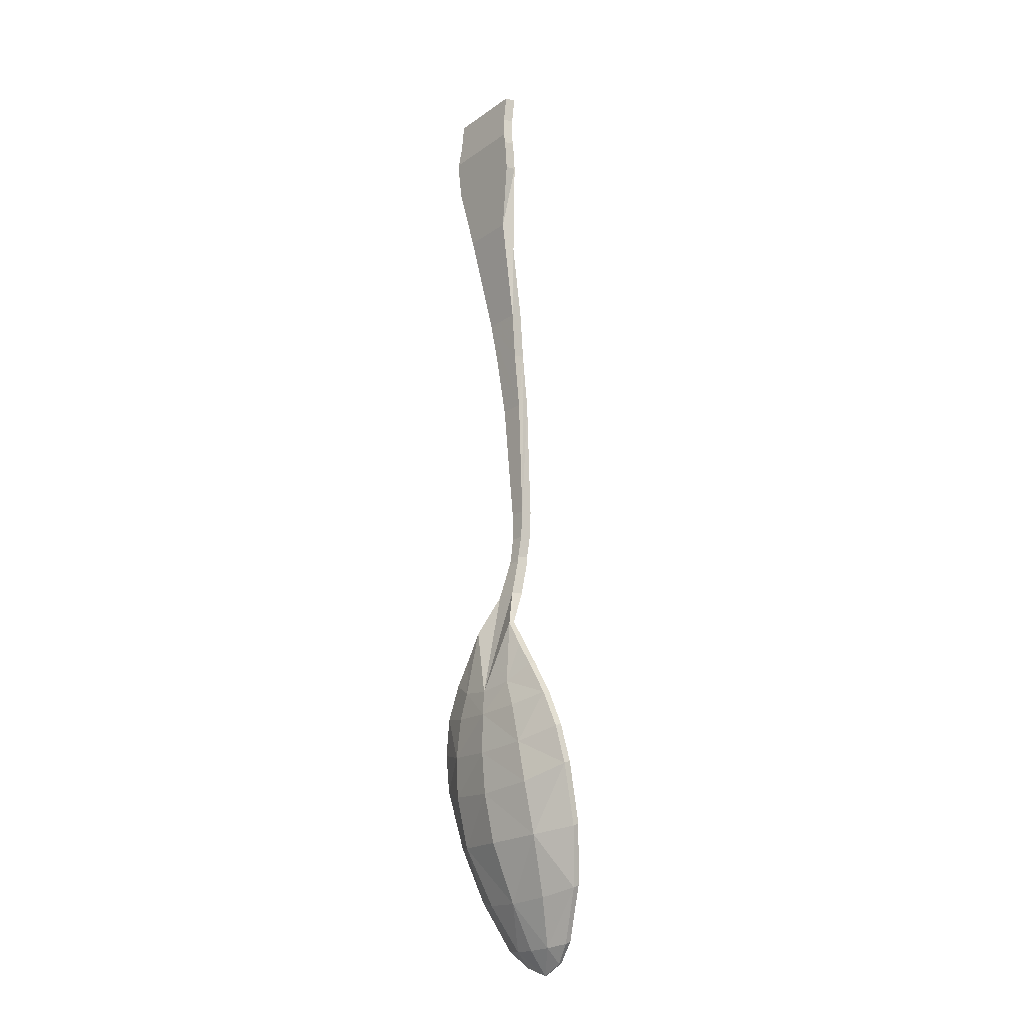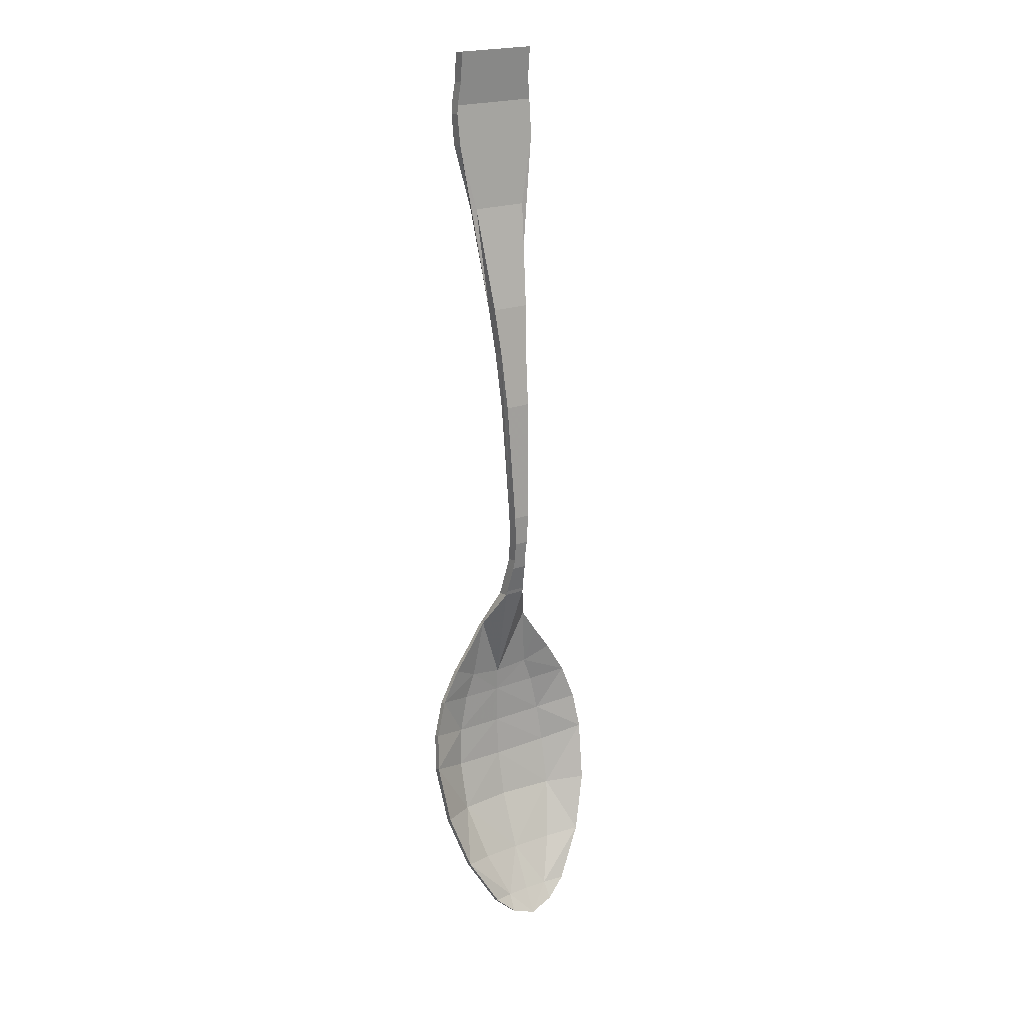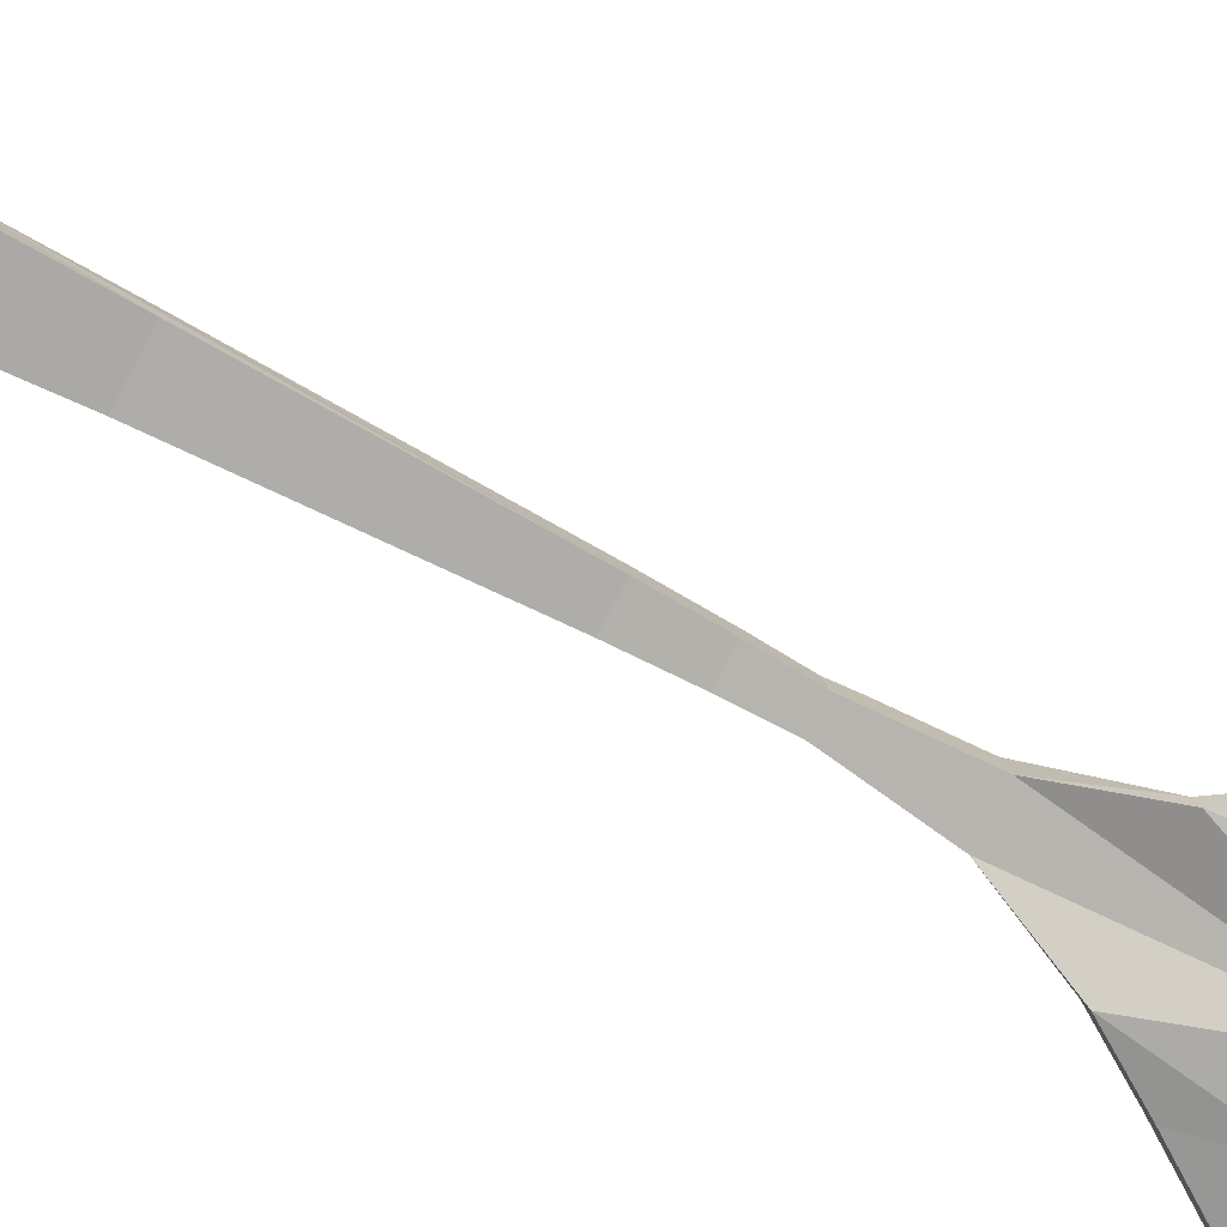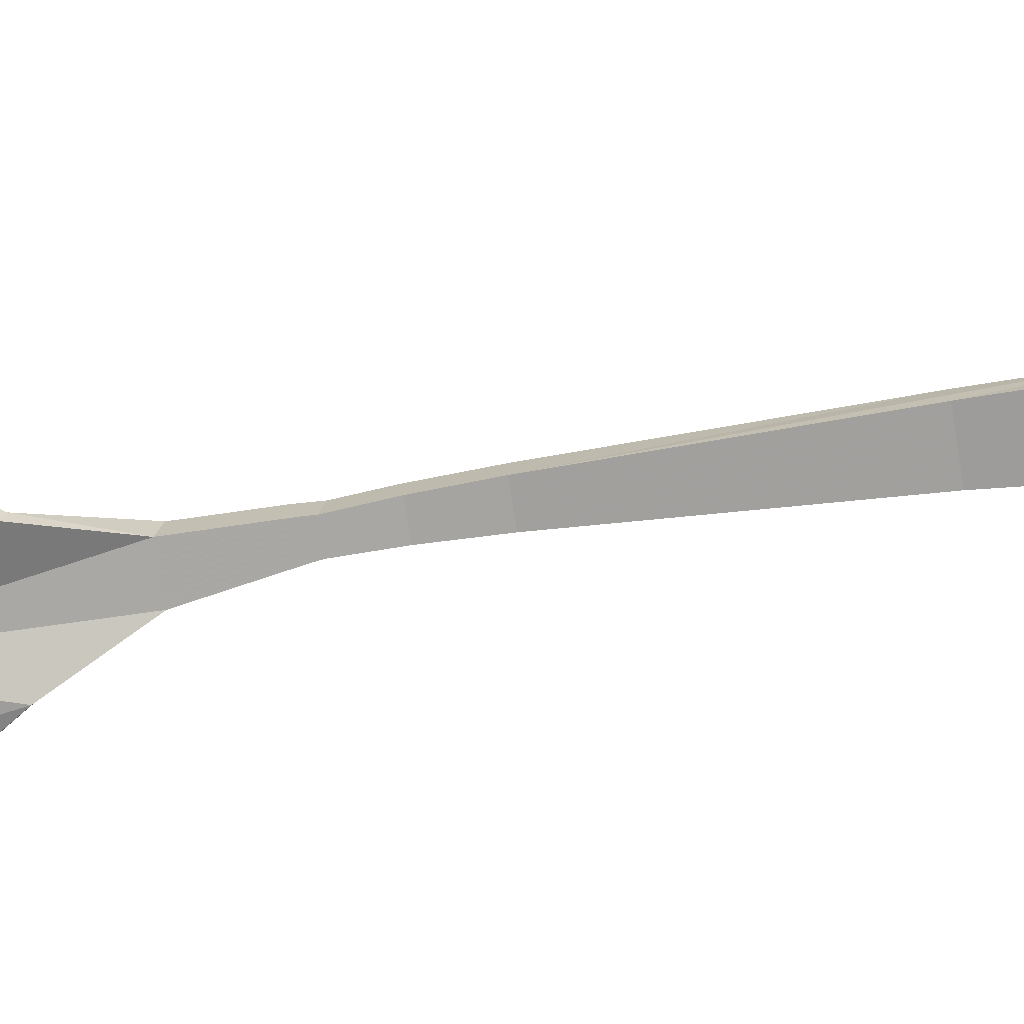
<metadata>
{"format":"obj","ext":"obj","renderer":"f3d","projection":"perspective","resolution":1024,"background":"white","views":[{"elev":-20.0,"azim":51.6,"up":"+Z"},{"elev":21.5,"azim":147.0,"up":"+Z"},{"elev":-78.6,"azim":62.3,"up":"+Y"},{"elev":-72.9,"azim":-81.1,"up":"+Y"}]}
</metadata>
<code>
v -0.09372 -0.002872 -0.1583
v -0.05282 -0.01936 -0.1698
v -0.08144 -0.008682 -0.1216
v 0.07498 0.04097 -0.3137
v 0.09282 0.01997 -0.2579
v 0.07495 0.03475 -0.3162
v 0.09282 0.02655 -0.2553
v 0.09827 0.004485 -0.1968
v 0.09827 0.01143 -0.194
v 0.05282 -0.01936 -0.1698
v 0.09372 -0.002872 -0.1583
v 0.08144 -0.008682 -0.1216
v 1.78e-06 -0.02538 -0.174
v 1.78e-06 -0.02498 -0.1327
v 1.78e-06 0.02235 -0.324
v 1.78e-06 -0.00382 -0.2639
v 0.05611 0.004489 -0.2616
v 1.78e-06 -0.01502 -0.2141
v 0.05686 -0.007928 -0.2087
v 0.02422 0.04161 -0.3714
v 0.0254 0.05585 -0.3867
v 0.04564 0.04802 -0.3686
v 0.03467 -0.01347 -0.1002
v 0.0443 -0.004138 -0.05949
v 0.06206 -0.004356 -0.08529
v -0.0443 -0.004138 -0.05949
v -0.02718 -0.004356 -0.03327
v -0.03466 -0.01347 -0.1002
v -0.02718 -0.01094 -0.03586
v 1.78e-06 -0.02332 -0.1082
v -0.01078 0.00615 0.004348
v 1.78e-06 0.0611 -0.3953
v 1.78e-06 0.05823 -0.3964
v -0.0254 0.05585 -0.3867
v -0.05686 -0.01451 -0.2113
v 1.78e-06 -0.0216 -0.2167
v -0.09826 0.004485 -0.1968
v -0.09282 0.02655 -0.2553
v -0.09282 0.01997 -0.2579
v -0.09826 0.01143 -0.194
v -0.07495 0.03475 -0.3162
v -0.04236 0.0207 -0.3239
v -0.05611 -0.002094 -0.2642
v 0.02717 -0.01064 -0.03574
v 0.01079 0.00615 0.004348
v -0.01315 0.01418 0.229
v 0.0085 0.02224 0.1038
v 0.01315 0.01418 0.229
v -0.008497 0.02224 0.1038
v 1.78e-06 0.01576 -0.3266
v 0.0254 0.05872 -0.3856
v 0.04564 0.05395 -0.3663
v -0.06205 -0.01133 -0.08804
v -0.08144 -0.001808 -0.1189
v -0.06205 -0.004356 -0.08529
v -0.0254 0.05872 -0.3856
v 0.04236 0.02728 -0.3213
v 0.02422 0.0482 -0.3688
v 1.78e-06 -0.01839 -0.1301
v 0.04443 -0.01407 -0.1272
v 0.05282 -0.01278 -0.1672
v 1.78e-06 0.0462 -0.3697
v 1.78e-06 -0.01879 -0.1714
v -0.007408 0.02156 0.07397
v 0.006545 0.018 0.04961
v 0.007412 0.02156 0.07397
v -0.006541 0.018 0.04961
v -0.006997 0.01729 0.04485
v 0.007001 0.01729 0.04485
v 0.09372 0.003909 -0.1557
v 0.01971 0.01137 0.337
v -0.02859 -0.009758 0.4423
v 0.02859 -0.009758 0.4423
v -0.0197 0.01137 0.337
v -0.09372 0.003909 -0.1557
v 0.08144 -0.001808 -0.1189
v 0.03467 -0.02005 -0.1028
v 0.0443 -0.01092 -0.06217
v -0.04442 -0.02065 -0.1297
v 1.78e-06 -0.0104 -0.2665
v -0.03466 -0.02005 -0.1028
v -0.04563 0.05395 -0.3663
v -0.04563 0.04802 -0.3686
v -0.07498 0.04097 -0.3137
v 0.04236 0.0207 -0.3239
v 0.05611 -0.002094 -0.2642
v -0.01078 0.01962 0.007001
v 0.01079 0.01962 0.007001
v 1.78e-06 -0.01674 -0.1056
v 0.05686 -0.01451 -0.2113
v 0.06206 -0.01133 -0.08804
v 0.02717 -0.004356 -0.03327
v 0.04443 -0.02065 -0.1297
v 0.04359 -0.03223 0.5494
v 0.04372 -0.02811 0.5073
v 0.04476 -0.03123 0.5392
v 0.02861 -0.02156 0.4405
v -0.04359 -0.03223 0.5494
v -0.02861 -0.02156 0.4405
v -0.04371 -0.02811 0.5073
v -0.04476 -0.03123 0.5392
v 0.04372 -0.01632 0.5093
v 0.01971 -0.0003848 0.335
v 0.0157 0.01799 0.289
v 0.0157 0.006223 0.287
v -0.04371 -0.01632 0.5093
v -0.0197 -0.0003848 0.335
v -0.0157 0.01799 0.289
v -0.0157 0.006223 0.287
v 0.04381 -0.02025 0.5494
v 0.04476 -0.01944 0.5412
v -0.04381 -0.02025 0.5494
v -0.04476 -0.01944 0.5412
v 0.01312 0.02603 0.2305
v -0.01311 0.02603 0.2305
v -0.006541 0.03045 0.05207
v -0.007271 0.03346 0.07257
v -0.008424 0.03418 0.1042
v 0.006545 0.03045 0.05207
v 0.007275 0.03346 0.07257
v 0.008428 0.03418 0.1042
v -0.0443 -0.01092 -0.06217
v 0.01037 0.02058 0.01143
v 0.007565 0.02889 0.04145
v -0.01036 0.02058 0.01143
v -0.007561 0.02889 0.04145
v 0.04114 -0.03003 0.5717
v -0.04113 -0.03003 0.5717
v 0.04114 -0.02707 0.6016
v 1.78e-06 -0.02707 0.6016
v -0.04113 -0.02707 0.6016
v -0.02422 0.04161 -0.3714
v 1.78e-06 0.03962 -0.3723
v -0.05686 -0.007928 -0.2087
v -0.05611 0.004489 -0.2616
v -0.04442 -0.01407 -0.1272
v -0.05282 -0.01278 -0.1672
v -0.04236 0.02728 -0.3213
v -0.02422 0.0482 -0.3688
v -0.04113 -0.01785 0.5737
v 0.04114 -0.01785 0.5737
v 0.04114 -0.01489 0.6036
v 1.78e-06 -0.01489 0.6036
v -0.04113 -0.01489 0.6036
f 1 2 3
f 1 2 3
f 1 2 3
f 4 5 6
f 4 5 6
f 4 5 6
f 5 4 7
f 5 4 7
f 5 4 7
f 7 8 5
f 7 8 5
f 7 8 5
f 8 7 9
f 8 7 9
f 8 7 9
f 10 11 12
f 10 11 12
f 10 11 12
f 2 13 14
f 2 13 14
f 2 13 14
f 15 16 17
f 15 16 17
f 15 16 17
f 18 19 17
f 18 19 17
f 18 19 17
f 20 21 22
f 20 21 22
f 20 21 22
f 23 24 25
f 23 24 25
f 23 24 25
f 26 27 28
f 26 27 28
f 26 27 28
f 29 30 31
f 29 30 31
f 29 30 31
f 32 33 34
f 32 33 34
f 32 33 34
f 35 36 13
f 35 36 13
f 35 36 13
f 37 38 39
f 37 38 39
f 37 38 39
f 38 37 40
f 38 37 40
f 38 37 40
f 41 42 43
f 41 42 43
f 41 42 43
f 30 44 45
f 30 44 45
f 30 44 45
f 46 47 48
f 46 47 48
f 46 47 48
f 47 46 49
f 47 46 49
f 47 46 49
f 43 42 50
f 43 42 50
f 43 42 50
f 51 22 21
f 51 22 21
f 51 22 21
f 22 51 52
f 22 51 52
f 22 51 52
f 18 17 16
f 18 17 16
f 18 17 16
f 53 54 3
f 53 54 3
f 53 54 3
f 54 53 55
f 54 53 55
f 54 53 55
f 32 34 56
f 32 34 56
f 32 34 56
f 15 57 58
f 15 57 58
f 15 57 58
f 59 60 61
f 59 60 61
f 59 60 61
f 62 15 58
f 62 15 58
f 62 15 58
f 32 51 21
f 32 51 21
f 32 51 21
f 37 43 35
f 37 43 35
f 37 43 35
f 63 61 19
f 63 61 19
f 63 61 19
f 64 65 66
f 64 65 66
f 64 65 66
f 65 64 67
f 65 64 67
f 65 64 67
f 65 68 69
f 65 68 69
f 65 68 69
f 68 65 67
f 68 65 67
f 68 65 67
f 61 70 9
f 61 70 9
f 61 70 9
f 71 72 73
f 71 72 73
f 71 72 73
f 72 71 74
f 72 71 74
f 72 71 74
f 3 75 1
f 3 75 1
f 3 75 1
f 75 3 54
f 75 3 54
f 75 3 54
f 23 25 76
f 23 25 76
f 23 25 76
f 23 76 60
f 23 76 60
f 23 76 60
f 9 11 8
f 9 11 8
f 9 11 8
f 11 9 70
f 11 9 70
f 11 9 70
f 61 9 19
f 61 9 19
f 61 9 19
f 17 9 7
f 17 9 7
f 17 9 7
f 58 4 52
f 58 4 52
f 58 4 52
f 58 57 4
f 58 57 4
f 58 57 4
f 44 77 78
f 44 77 78
f 44 77 78
f 35 43 36
f 35 43 36
f 35 43 36
f 3 2 79
f 3 2 79
f 3 2 79
f 43 50 80
f 43 50 80
f 43 50 80
f 79 14 81
f 79 14 81
f 79 14 81
f 41 82 83
f 41 82 83
f 41 82 83
f 82 41 84
f 82 41 84
f 82 41 84
f 81 30 29
f 81 30 29
f 81 30 29
f 50 85 86
f 50 85 86
f 50 85 86
f 87 88 89
f 87 88 89
f 87 88 89
f 36 86 90
f 36 86 90
f 36 86 90
f 50 86 80
f 50 86 80
f 50 86 80
f 77 91 78
f 77 91 78
f 77 91 78
f 33 21 20
f 33 21 20
f 33 21 20
f 30 77 44
f 30 77 44
f 30 77 44
f 31 30 45
f 31 30 45
f 31 30 45
f 3 79 81
f 3 79 81
f 3 79 81
f 27 87 89
f 27 87 89
f 27 87 89
f 37 35 2
f 37 35 2
f 37 35 2
f 24 44 78
f 24 44 78
f 24 44 78
f 44 24 92
f 44 24 92
f 44 24 92
f 89 92 23
f 89 92 23
f 89 92 23
f 28 27 89
f 28 27 89
f 28 27 89
f 10 90 8
f 10 90 8
f 10 90 8
f 86 5 8
f 86 5 8
f 86 5 8
f 77 12 91
f 77 12 91
f 77 12 91
f 10 8 11
f 10 8 11
f 10 8 11
f 77 93 12
f 77 93 12
f 77 93 12
f 37 2 1
f 37 2 1
f 37 2 1
f 35 13 2
f 35 13 2
f 35 13 2
f 32 62 58
f 32 62 58
f 32 62 58
f 20 6 85
f 20 6 85
f 20 6 85
f 31 27 29
f 31 27 29
f 31 27 29
f 87 27 31
f 87 27 31
f 87 27 31
f 45 44 92
f 45 44 92
f 45 44 92
f 88 45 92
f 88 45 92
f 88 45 92
f 94 95 96
f 94 95 96
f 94 95 96
f 95 94 97
f 95 94 97
f 95 94 97
f 97 94 98
f 97 94 98
f 97 94 98
f 97 98 99
f 97 98 99
f 97 98 99
f 99 98 100
f 99 98 100
f 99 98 100
f 100 98 101
f 100 98 101
f 100 98 101
f 102 95 97
f 102 95 97
f 102 95 97
f 102 97 103
f 102 97 103
f 102 97 103
f 103 73 102
f 103 73 102
f 103 73 102
f 104 103 105
f 104 103 105
f 104 103 105
f 103 104 71
f 103 104 71
f 103 104 71
f 103 71 73
f 103 71 73
f 103 71 73
f 106 99 100
f 106 99 100
f 106 99 100
f 106 107 99
f 106 107 99
f 106 107 99
f 106 72 107
f 106 72 107
f 106 72 107
f 107 108 109
f 107 108 109
f 107 108 109
f 108 107 74
f 108 107 74
f 108 107 74
f 74 107 72
f 74 107 72
f 74 107 72
f 102 110 111
f 102 110 111
f 102 110 111
f 110 102 112
f 110 102 112
f 110 102 112
f 112 102 73
f 112 102 73
f 112 102 73
f 112 73 72
f 112 73 72
f 112 73 72
f 112 72 106
f 112 72 106
f 112 72 106
f 112 106 113
f 112 106 113
f 112 106 113
f 104 74 71
f 104 74 71
f 104 74 71
f 74 104 114
f 74 104 114
f 74 104 114
f 74 114 108
f 74 114 108
f 74 114 108
f 108 114 115
f 108 114 115
f 108 114 115
f 107 105 103
f 107 105 103
f 107 105 103
f 105 107 48
f 105 107 48
f 105 107 48
f 48 107 109
f 48 107 109
f 48 107 109
f 48 109 46
f 48 109 46
f 48 109 46
f 108 46 109
f 108 46 109
f 108 46 109
f 108 49 46
f 108 49 46
f 108 49 46
f 108 115 49
f 108 115 49
f 108 115 49
f 64 116 67
f 64 116 67
f 64 116 67
f 116 64 117
f 116 64 117
f 116 64 117
f 117 64 118
f 117 64 118
f 117 64 118
f 118 64 49
f 118 64 49
f 118 64 49
f 118 49 115
f 118 49 115
f 118 49 115
f 119 66 65
f 119 66 65
f 119 66 65
f 66 119 120
f 66 119 120
f 66 119 120
f 66 120 121
f 66 120 121
f 66 120 121
f 66 121 47
f 66 121 47
f 66 121 47
f 47 121 114
f 47 121 114
f 47 121 114
f 104 105 48
f 104 105 48
f 104 105 48
f 104 48 47
f 104 48 47
f 104 48 47
f 104 47 114
f 104 47 114
f 104 47 114
f 122 55 53
f 122 55 53
f 122 55 53
f 55 122 26
f 55 122 26
f 55 122 26
f 69 31 45
f 69 31 45
f 69 31 45
f 31 69 68
f 31 69 68
f 31 69 68
f 88 69 45
f 88 69 45
f 88 69 45
f 69 88 123
f 69 88 123
f 69 88 123
f 69 123 124
f 69 123 124
f 69 123 124
f 69 124 119
f 69 124 119
f 69 124 119
f 69 119 65
f 69 119 65
f 69 119 65
f 68 87 31
f 68 87 31
f 68 87 31
f 87 68 125
f 87 68 125
f 87 68 125
f 125 68 126
f 125 68 126
f 125 68 126
f 126 68 116
f 126 68 116
f 126 68 116
f 116 68 67
f 116 68 67
f 116 68 67
f 87 123 88
f 87 123 88
f 87 123 88
f 123 87 125
f 123 87 125
f 123 87 125
f 29 26 122
f 29 26 122
f 29 26 122
f 26 29 27
f 26 29 27
f 26 29 27
f 127 98 94
f 127 98 94
f 127 98 94
f 98 127 128
f 98 127 128
f 98 127 128
f 129 128 127
f 129 128 127
f 129 128 127
f 128 129 130
f 128 129 130
f 128 129 130
f 128 130 131
f 128 130 131
f 128 130 131
f 83 34 132
f 83 34 132
f 83 34 132
f 25 78 91
f 25 78 91
f 25 78 91
f 78 25 24
f 78 25 24
f 78 25 24
f 15 17 57
f 15 17 57
f 15 17 57
f 37 39 43
f 37 39 43
f 37 39 43
f 33 20 133
f 33 20 133
f 33 20 133
f 49 66 47
f 49 66 47
f 49 66 47
f 66 49 64
f 66 49 64
f 66 49 64
f 42 132 50
f 42 132 50
f 42 132 50
f 3 81 53
f 3 81 53
f 3 81 53
f 32 58 51
f 32 58 51
f 32 58 51
f 20 22 6
f 20 22 6
f 20 22 6
f 101 106 100
f 101 106 100
f 101 106 100
f 106 101 113
f 106 101 113
f 106 101 113
f 85 6 86
f 85 6 86
f 85 6 86
f 17 19 9
f 17 19 9
f 17 19 9
f 89 23 59
f 89 23 59
f 89 23 59
f 86 6 5
f 86 6 5
f 86 6 5
f 59 61 63
f 59 61 63
f 59 61 63
f 57 17 4
f 57 17 4
f 57 17 4
f 132 133 50
f 132 133 50
f 132 133 50
f 102 96 95
f 102 96 95
f 102 96 95
f 96 102 111
f 96 102 111
f 96 102 111
f 34 33 132
f 34 33 132
f 34 33 132
f 39 41 43
f 39 41 43
f 39 41 43
f 134 18 135
f 134 18 135
f 134 18 135
f 17 7 4
f 17 7 4
f 17 7 4
f 32 21 33
f 32 21 33
f 32 21 33
f 60 76 61
f 60 76 61
f 60 76 61
f 83 56 34
f 83 56 34
f 83 56 34
f 56 83 82
f 56 83 82
f 56 83 82
f 92 24 23
f 92 24 23
f 92 24 23
f 86 8 90
f 86 8 90
f 86 8 90
f 54 136 137
f 54 136 137
f 54 136 137
f 38 135 84
f 38 135 84
f 38 135 84
f 39 84 41
f 39 84 41
f 39 84 41
f 84 39 38
f 84 39 38
f 84 39 38
f 14 10 93
f 14 10 93
f 14 10 93
f 61 76 70
f 61 76 70
f 61 76 70
f 135 15 138
f 135 15 138
f 135 15 138
f 40 134 135
f 40 134 135
f 40 134 135
f 56 139 32
f 56 139 32
f 56 139 32
f 28 89 59
f 28 89 59
f 28 89 59
f 137 59 63
f 137 59 63
f 137 59 63
f 84 135 138
f 84 135 138
f 84 135 138
f 89 88 92
f 89 88 92
f 89 88 92
f 136 28 59
f 136 28 59
f 136 28 59
f 50 20 85
f 50 20 85
f 50 20 85
f 43 80 36
f 43 80 36
f 43 80 36
f 53 81 122
f 53 81 122
f 53 81 122
f 135 16 15
f 135 16 15
f 135 16 15
f 14 77 30
f 14 77 30
f 14 77 30
f 134 63 18
f 134 63 18
f 134 63 18
f 82 139 56
f 82 139 56
f 82 139 56
f 121 115 114
f 121 115 114
f 121 115 114
f 115 121 118
f 115 121 118
f 115 121 118
f 122 81 29
f 122 81 29
f 122 81 29
f 14 13 10
f 14 13 10
f 14 13 10
f 132 33 133
f 132 33 133
f 132 33 133
f 41 83 132
f 41 83 132
f 41 83 132
f 75 54 137
f 75 54 137
f 75 54 137
f 36 80 86
f 36 80 86
f 36 80 86
f 98 113 101
f 98 113 101
f 98 113 101
f 113 98 112
f 113 98 112
f 113 98 112
f 112 98 140
f 112 98 140
f 112 98 140
f 140 98 128
f 140 98 128
f 140 98 128
f 18 63 19
f 18 63 19
f 18 63 19
f 126 119 124
f 126 119 124
f 126 119 124
f 119 126 116
f 119 126 116
f 119 126 116
f 119 117 120
f 119 117 120
f 119 117 120
f 117 119 116
f 117 119 116
f 117 119 116
f 125 124 123
f 125 124 123
f 125 124 123
f 124 125 126
f 124 125 126
f 124 125 126
f 52 6 22
f 52 6 22
f 52 6 22
f 6 52 4
f 6 52 4
f 6 52 4
f 70 12 11
f 70 12 11
f 70 12 11
f 12 70 76
f 12 70 76
f 12 70 76
f 36 90 13
f 36 90 13
f 36 90 13
f 41 132 42
f 41 132 42
f 41 132 42
f 1 40 37
f 1 40 37
f 1 40 37
f 40 1 75
f 40 1 75
f 40 1 75
f 13 90 10
f 13 90 10
f 13 90 10
f 81 14 30
f 81 14 30
f 81 14 30
f 76 91 12
f 76 91 12
f 76 91 12
f 91 76 25
f 91 76 25
f 91 76 25
f 2 14 79
f 2 14 79
f 2 14 79
f 93 10 12
f 93 10 12
f 93 10 12
f 99 103 97
f 99 103 97
f 99 103 97
f 103 99 107
f 103 99 107
f 103 99 107
f 58 52 51
f 58 52 51
f 58 52 51
f 133 20 50
f 133 20 50
f 133 20 50
f 59 23 60
f 59 23 60
f 59 23 60
f 120 118 121
f 120 118 121
f 120 118 121
f 118 120 117
f 118 120 117
f 118 120 117
f 139 15 62
f 139 15 62
f 139 15 62
f 137 136 59
f 137 136 59
f 137 136 59
f 138 15 139
f 138 15 139
f 138 15 139
f 54 55 28
f 54 55 28
f 54 55 28
f 40 75 137
f 40 75 137
f 40 75 137
f 134 137 63
f 134 137 63
f 134 137 63
f 84 138 139
f 84 138 139
f 84 138 139
f 139 62 32
f 139 62 32
f 139 62 32
f 55 26 28
f 55 26 28
f 55 26 28
f 135 18 16
f 135 18 16
f 135 18 16
f 40 135 38
f 40 135 38
f 40 135 38
f 40 137 134
f 40 137 134
f 40 137 134
f 54 28 136
f 54 28 136
f 54 28 136
f 84 139 82
f 84 139 82
f 84 139 82
f 111 94 96
f 111 94 96
f 111 94 96
f 94 111 110
f 94 111 110
f 94 111 110
f 94 110 141
f 94 110 141
f 94 110 141
f 94 141 127
f 94 141 127
f 94 141 127
f 14 93 77
f 14 93 77
f 14 93 77
f 130 142 129
f 130 142 129
f 130 142 129
f 142 130 143
f 142 130 143
f 142 130 143
f 131 140 128
f 131 140 128
f 131 140 128
f 140 131 144
f 140 131 144
f 140 131 144
f 141 129 127
f 141 129 127
f 141 129 127
f 129 141 142
f 129 141 142
f 129 141 142
f 131 143 130
f 131 143 130
f 131 143 130
f 143 131 144
f 143 131 144
f 143 131 144
f 112 141 110
f 112 141 110
f 112 141 110
f 141 112 142
f 141 112 142
f 141 112 142
f 142 112 143
f 142 112 143
f 142 112 143
f 143 112 140
f 143 112 140
f 143 112 140
f 144 143 140
f 144 143 140
f 144 143 140

</code>
